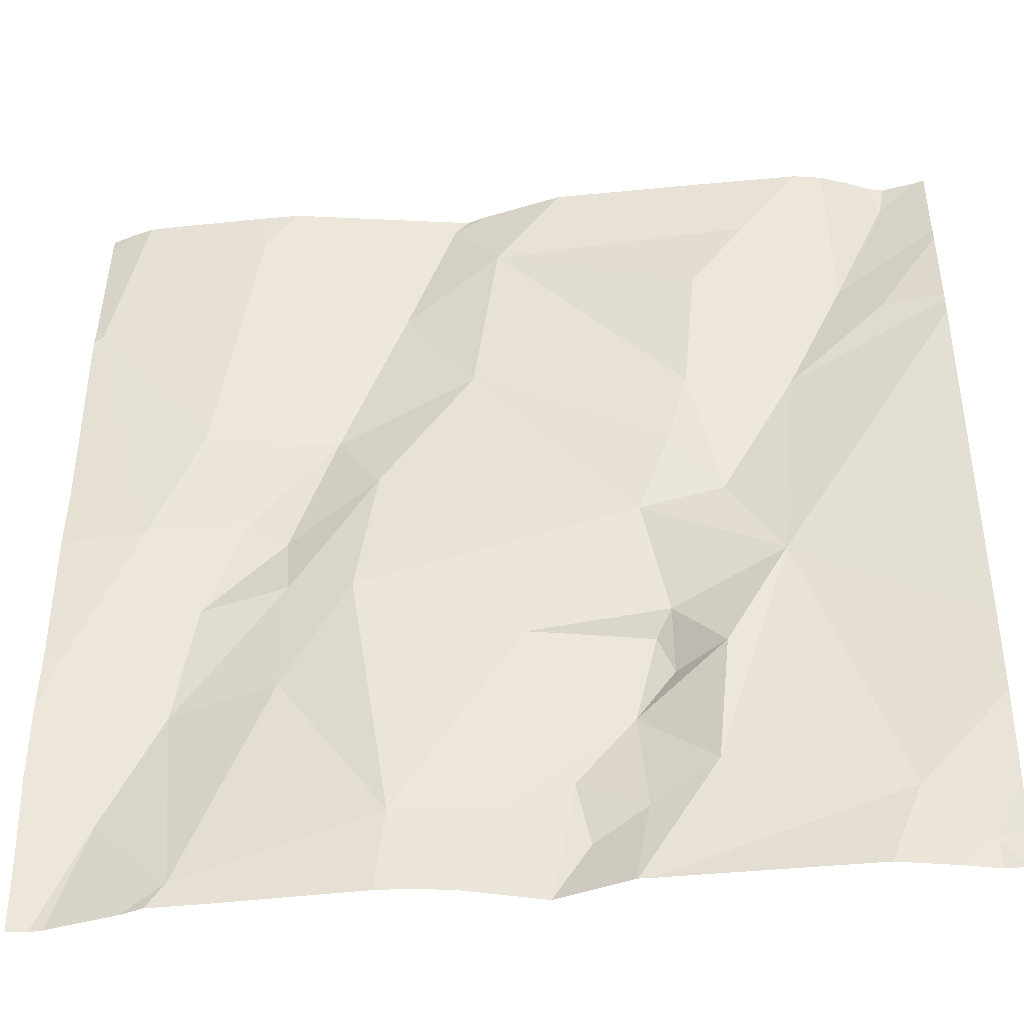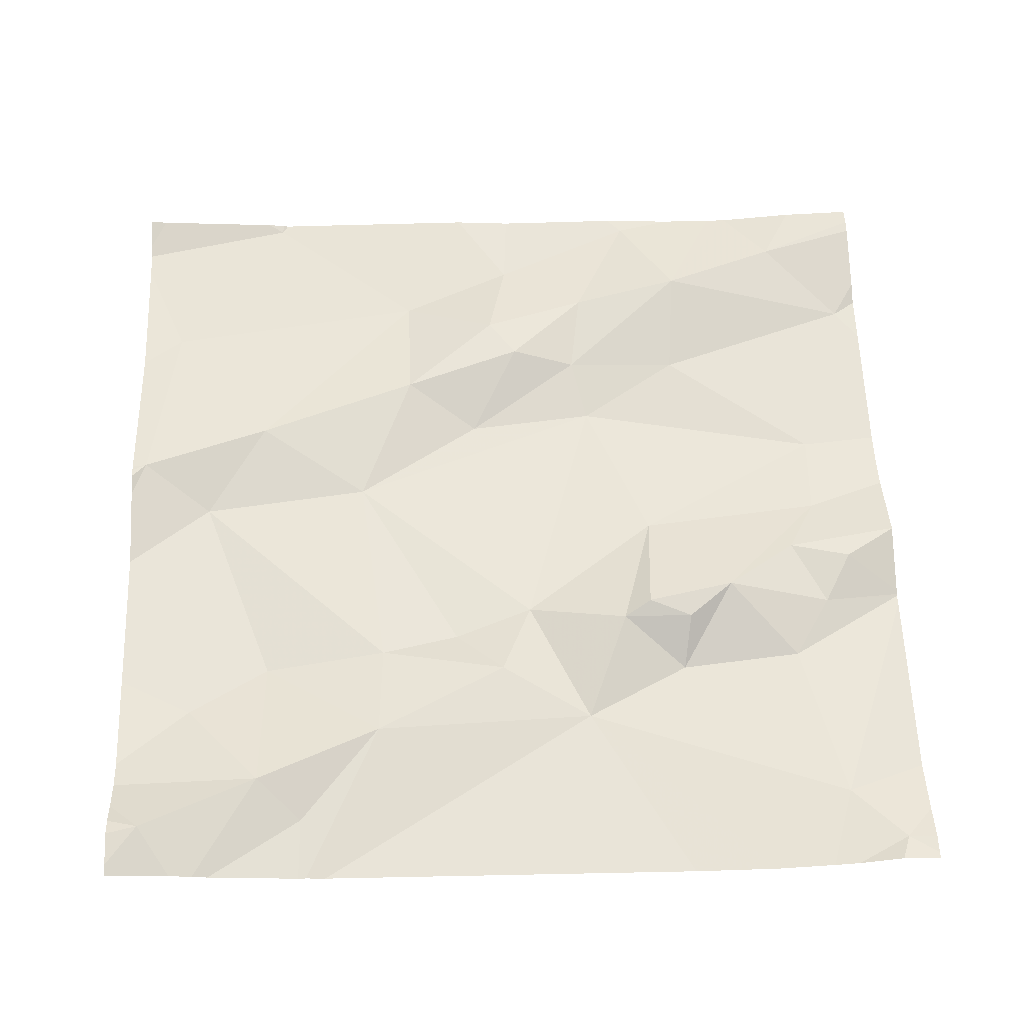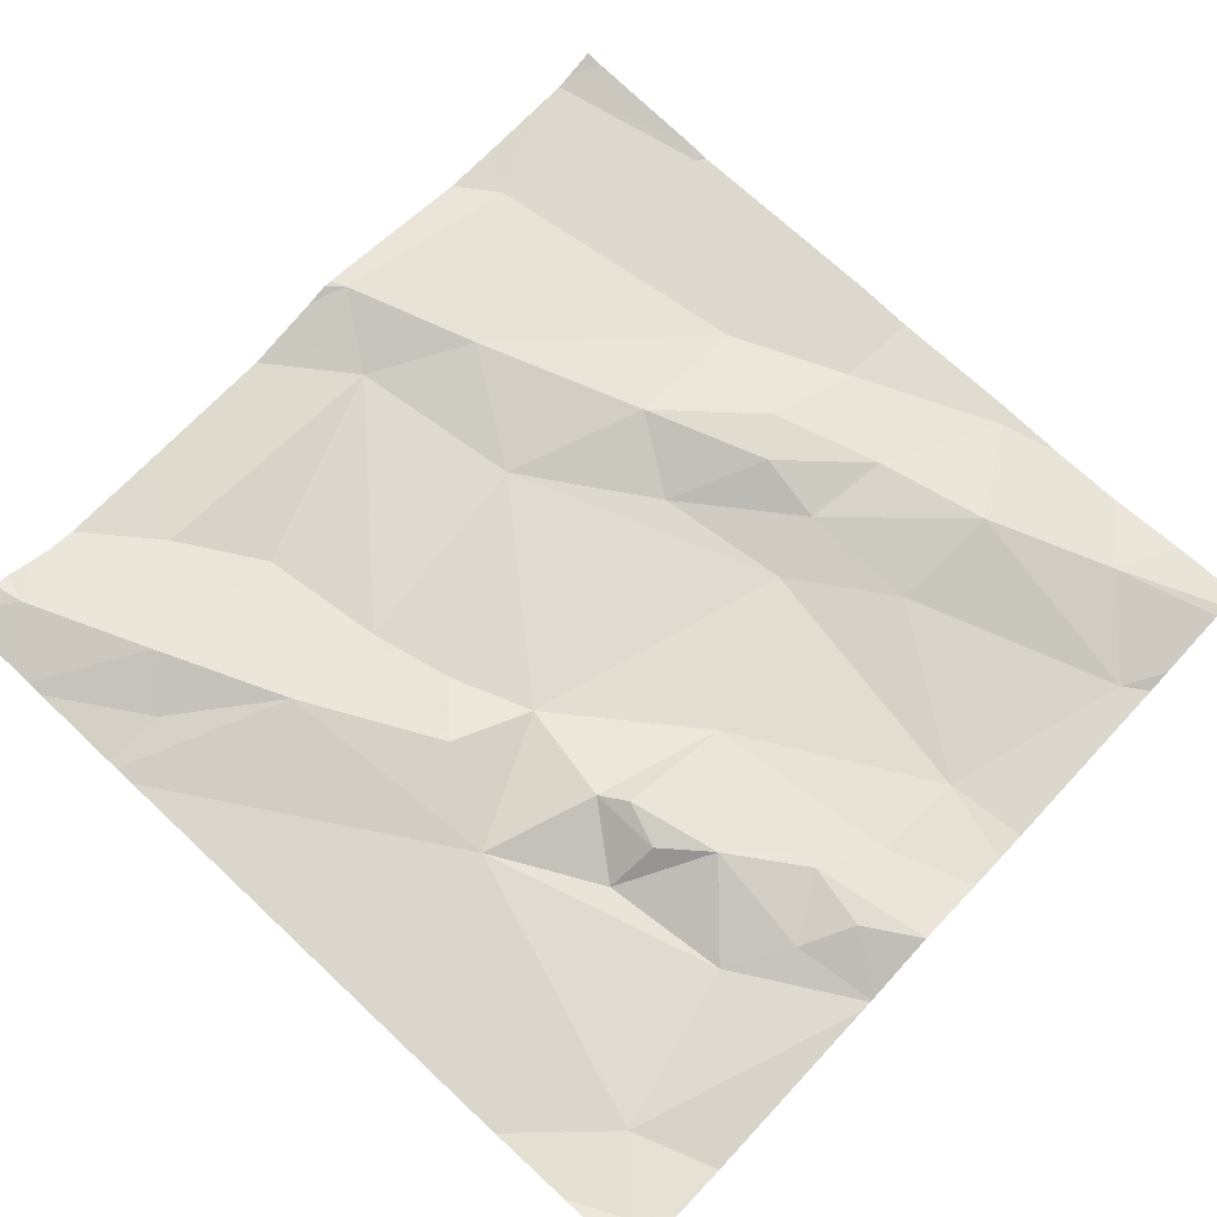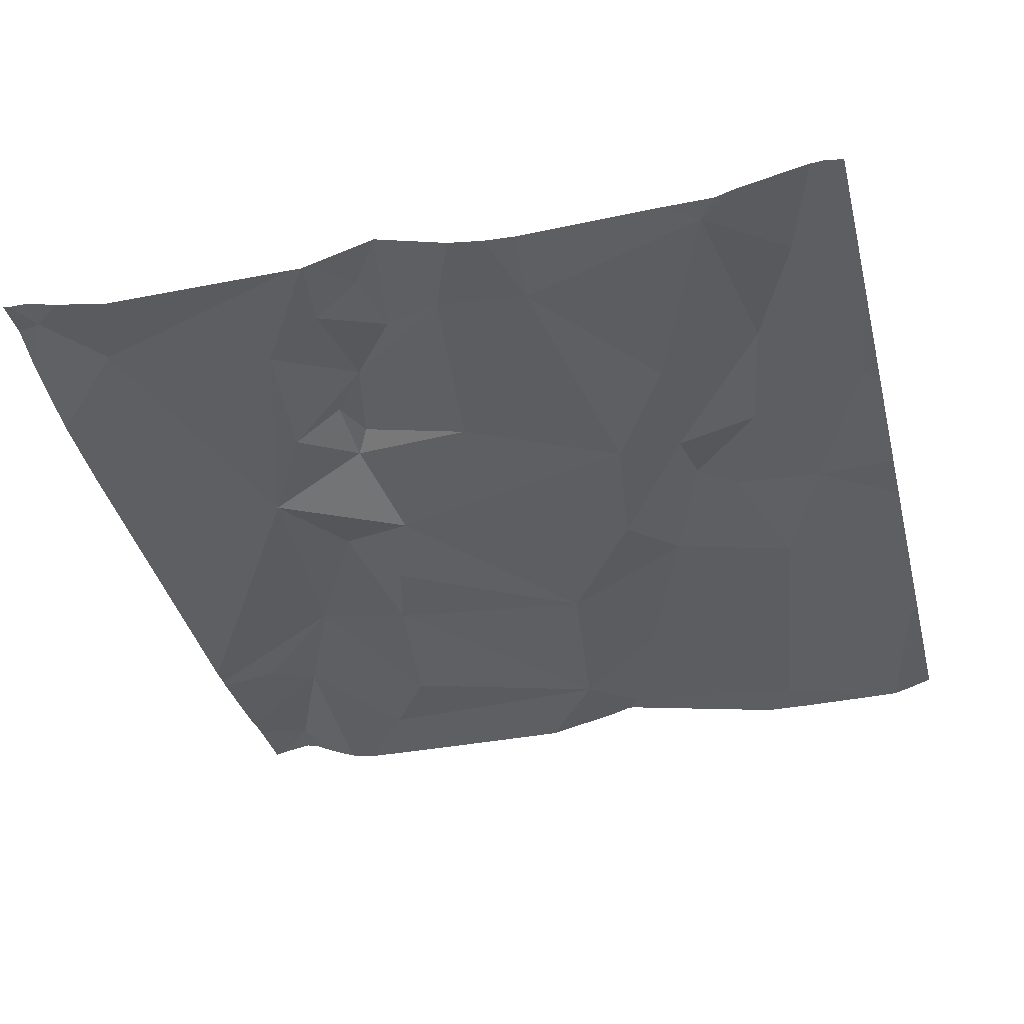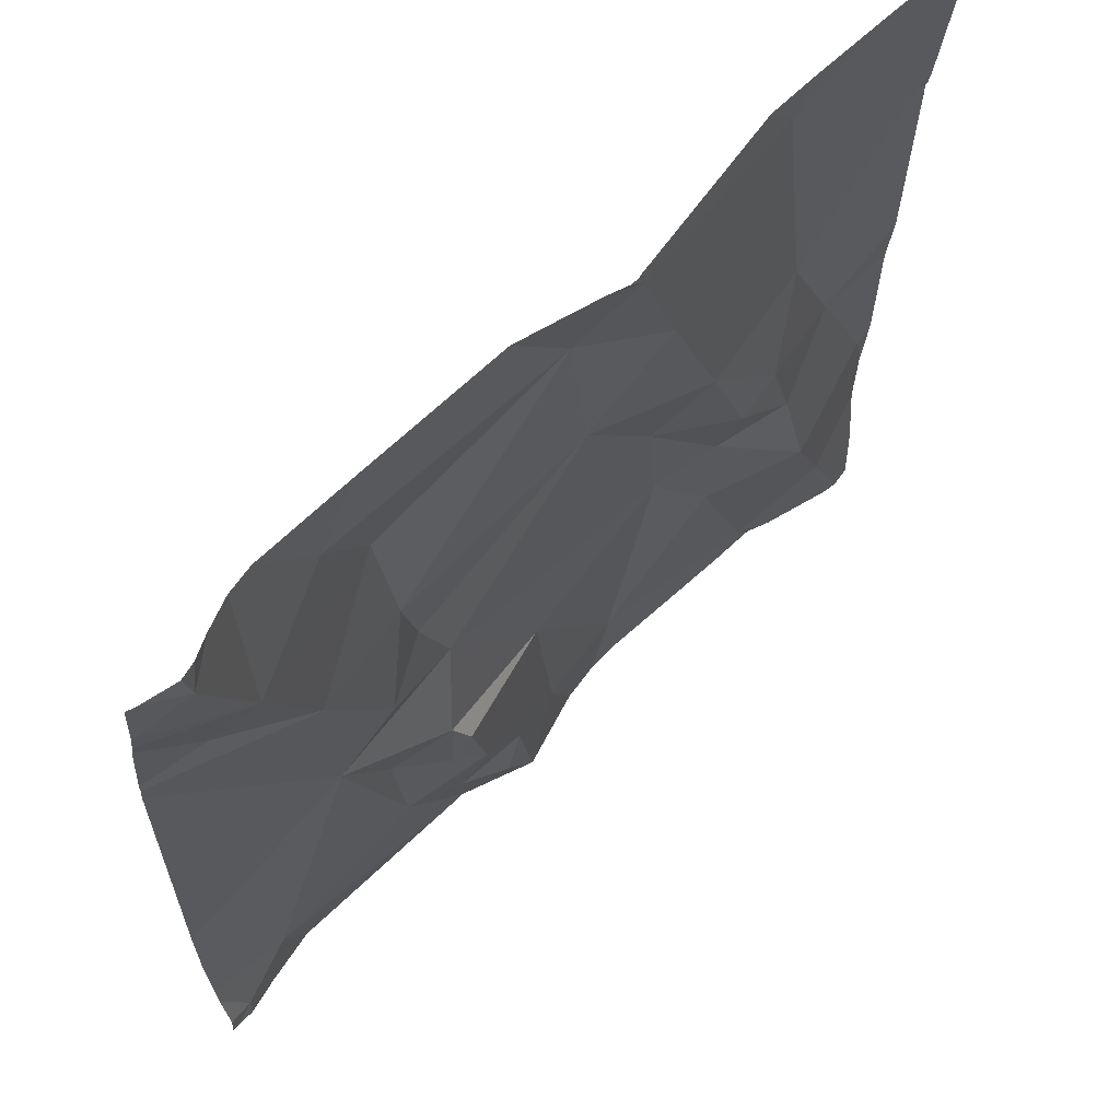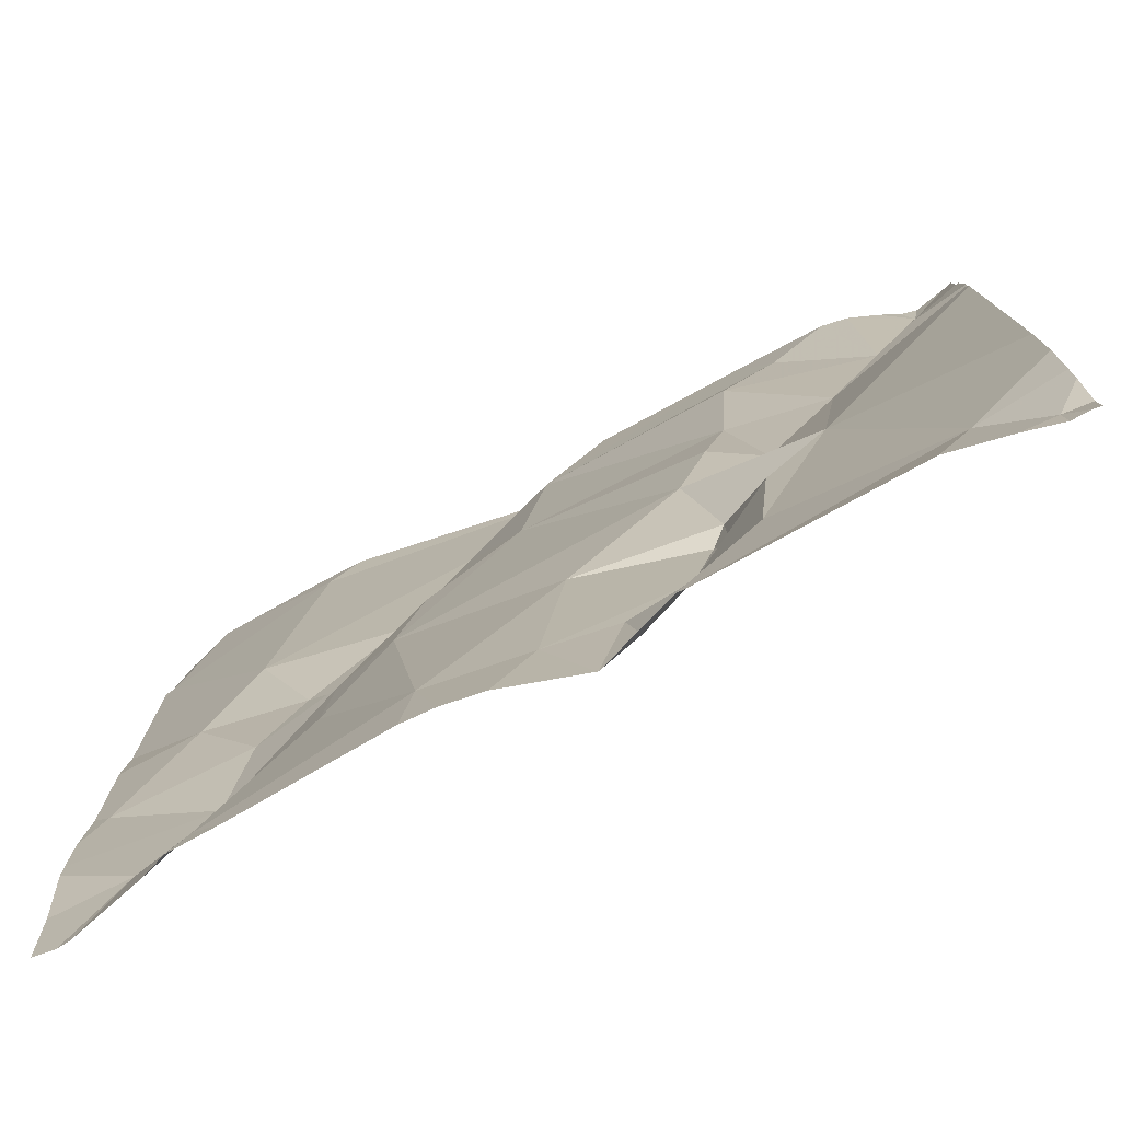
<metadata>
{"format":"obj","ext":"obj","renderer":"f3d","projection":"perspective","resolution":1024,"background":"white","views":[{"elev":-40.4,"azim":-171.9,"up":"+Y"},{"elev":60.1,"azim":-92.0,"up":"+Z"},{"elev":71.3,"azim":-47.0,"up":"+Z"},{"elev":-41.8,"azim":14.0,"up":"+Z"},{"elev":64.6,"azim":-43.2,"up":"+Y"},{"elev":-76.8,"azim":-150.5,"up":"+Y"}]}
</metadata>
<code>
v -80.81 285.9 500.8
v -81.13 285.9 500.8
v -81.19 285 500.8
v -80.65 285.7 500.8
v -81.57 285 500.8
v -80.76 285 500.8
v -80.89 285.4 500.8
v -80.8 285.3 500.8
v -80.77 285.2 500.8
v -81.57 285 500.8
v -81.17 285.9 500.8
v -80.72 285.9 500.8
v -81.31 285.6 500.8
v -81.29 285.5 500.8
v -81.34 285.5 500.8
v -81.23 285 500.8
v -81.03 285 500.8
v -81 285 500.8
v -81.32 285.1 500.8
v -81.5 285.1 500.8
v -81.4 285.4 500.8
v -81.48 285.9 500.8
v -80.8 285 500.8
v -81.45 285.9 500.8
v -80.64 285.2 500.8
v -80.71 285.1 500.8
v -81.34 285.9 500.8
v -81.01 285.1 500.8
v -81.05 285.9 500.8
v -80.83 285.9 500.8
v -81 285.8 500.8
v -80.79 285.6 500.8
v -81.05 285.9 500.8
v -81.33 285.2 500.8
v -81.28 285.3 500.8
v -81.38 285.8 500.8
v -81.25 285.4 500.8
v -81.26 285.3 500.8
v -81.13 285.3 500.8
v -81.25 285.1 500.8
v -81.18 285.1 500.8
v -80.64 285.2 500.8
v -80.64 285.1 500.8
v -81.42 285.6 500.8
v -81.32 285.7 500.8
v -81.1 285.8 500.8
v -80.66 285.3 500.8
v -80.64 285.9 500.8
v -81.08 285.6 500.8
v -81.24 285.2 500.8
v -81.11 285.1 500.8
v -80.64 285 500.8
v -80.96 285.3 500.8
v -80.89 285.2 500.8
v -81.53 285 500.8
v -80.78 285 500.8
v -81.24 285 500.8
v -80.73 285.4 500.8
v -80.83 285.5 500.8
v -80.88 285.4 500.8
v -81.16 285 500.8
v -80.98 285.5 500.8
v -80.93 285.6 500.8
v -81.48 285.8 500.8
v -81.28 285.2 500.8
v -80.64 285.8 500.8
v -81.53 285.7 500.8
v -81.54 285.9 500.9
v -80.64 285.7 500.8
v -80.68 285.9 500.8
v -80.69 285.9 500.8
v -81.6 285.2 500.8
v -81.6 285.2 500.8
v -81.6 285.7 500.8
v -81.6 285.7 500.8
v -81.6 285 500.8
v -81.6 285.1 500.8
v -81.6 285.1 500.8
v -81.6 285.8 500.8
v -81.6 285.7 500.8
v -81.6 285.8 500.8
v -81.6 285.8 500.8
v -80.87 285.9 500.8
v -80.64 285.5 500.8
v -80.64 285.7 500.8
v -81.53 285.9 500.8
v -80.64 285.4 500.8
v -80.64 285.3 500.8
v -80.64 285.7 500.8
v -81.25 285 500.8
v -81.24 285 500.8
v -81.47 285 500.8
v -81.07 285 500.8
v -81.15 285 500.8
v -80.68 285 500.8
v -80.84 285 500.8
v -81.16 285 500.8
v -80.66 285 500.8
v -80.64 285 500.8
v -81.57 285 500.8
v -81.59 285 500.8
v -81.6 285 500.8
v -81.51 285.9 500.8
v -81.58 285.9 500.8
v -81.55 285.9 500.9
v -81.06 285.9 500.8
v -81.09 285.9 500.8
v -81.06 285.9 500.8
v -80.69 285.9 500.8
v -81.6 285.9 500.8
v -80.64 285.9 500.8
f 106 33 108
f 8 7 9
f 105 68 86
f 14 13 15
f 20 19 21
f 71 66 109
f 91 40 57
f 104 68 105
f 30 31 32
f 33 30 83
f 21 34 35
f 35 37 21
f 35 38 39
f 41 40 3
f 72 21 73
f 44 13 45
f 36 45 46
f 15 37 14
f 47 9 42
f 74 44 75
f 49 46 13
f 14 37 49
f 13 14 49
f 37 15 21
f 50 41 51
f 37 35 39
f 90 20 92
f 57 20 90
f 40 19 57
f 85 4 84
f 20 10 55
f 39 51 28
f 54 53 28
f 103 68 22
f 9 54 23
f 7 53 54
f 9 26 43
f 17 51 93
f 4 58 84
f 49 37 53
f 26 23 6
f 86 68 103
f 23 28 18
f 8 58 59
f 59 60 8
f 28 53 39
f 87 47 88
f 7 8 60
f 53 7 62
f 62 60 63
f 31 63 32
f 32 63 59
f 30 4 71
f 47 58 8
f 57 19 20
f 46 49 31
f 58 32 59
f 17 28 51
f 47 8 9
f 63 60 59
f 63 31 49
f 49 53 62
f 7 60 62
f 54 9 7
f 22 64 24
f 39 50 51
f 84 58 87
f 16 40 91
f 41 3 61
f 28 23 54
f 45 36 64
f 19 34 21
f 46 45 13
f 50 65 34
f 50 34 19
f 50 40 41
f 12 30 71
f 2 46 33
f 94 41 97
f 37 39 53
f 77 20 78
f 27 46 11
f 19 40 50
f 18 28 17
f 32 58 4
f 26 9 23
f 32 4 30
f 49 62 63
f 39 38 50
f 65 38 35
f 34 65 35
f 30 33 31
f 44 15 13
f 64 36 24
f 75 67 80
f 56 23 96
f 68 64 22
f 45 64 44
f 64 67 44
f 15 44 21
f 2 33 107
f 31 33 46
f 38 65 50
f 79 64 82
f 64 68 81
f 101 76 102
f 72 20 21
f 25 47 42
f 42 9 43
f 73 21 74
f 74 21 44
f 11 46 2
f 52 26 98
f 75 44 67
f 6 23 56
f 76 10 77
f 5 10 100
f 77 10 20
f 78 20 72
f 43 26 52
f 27 36 46
f 79 67 64
f 80 67 79
f 66 48 70
f 69 4 89
f 81 68 104
f 55 10 5
f 66 4 69
f 82 64 81
f 87 58 47
f 61 3 16
f 16 3 40
f 88 47 25
f 24 36 27
f 89 4 85
f 92 20 55
f 93 51 94
f 29 33 83
f 1 30 12
f 94 51 41
f 95 26 6
f 96 23 18
f 97 41 61
f 83 30 1
f 98 26 95
f 70 48 111
f 99 52 98
f 100 10 101
f 101 10 76
f 71 4 66
f 107 33 106
f 108 33 29
f 109 66 70
f 110 81 104

</code>
